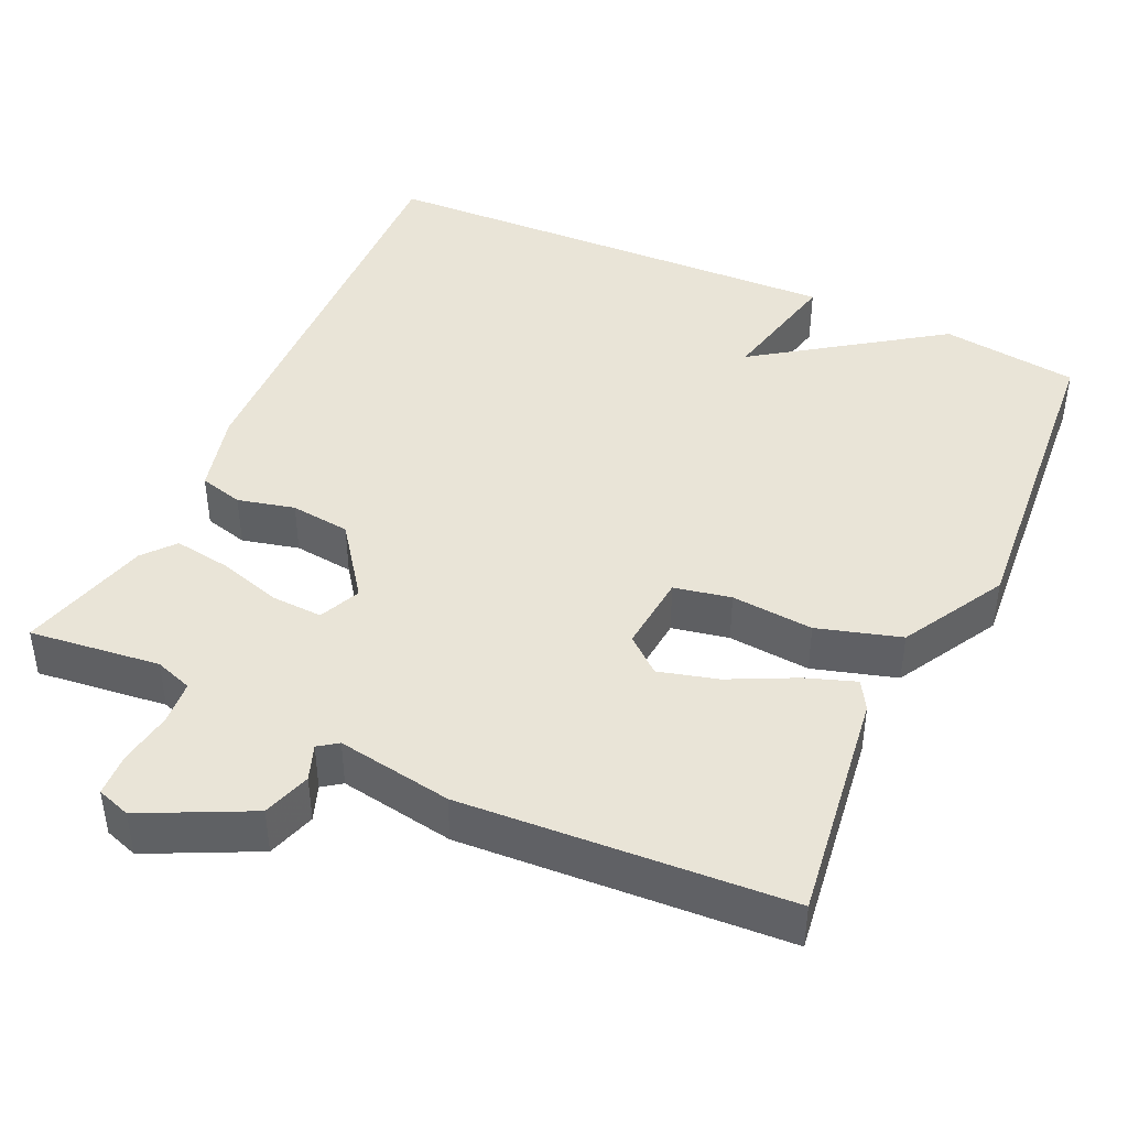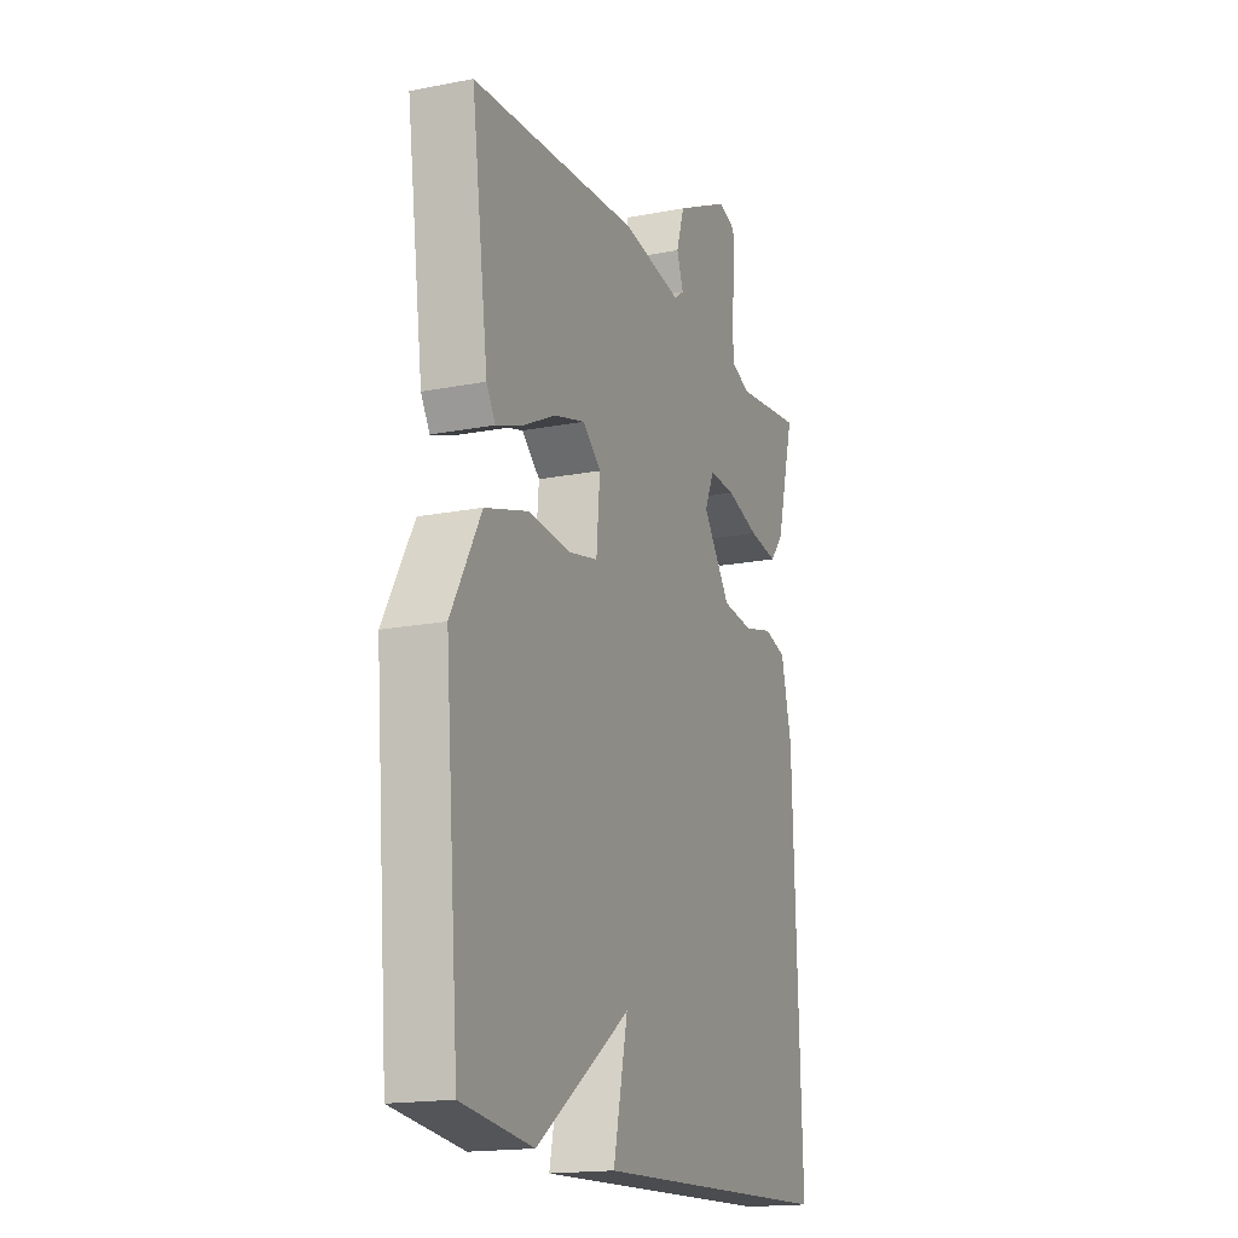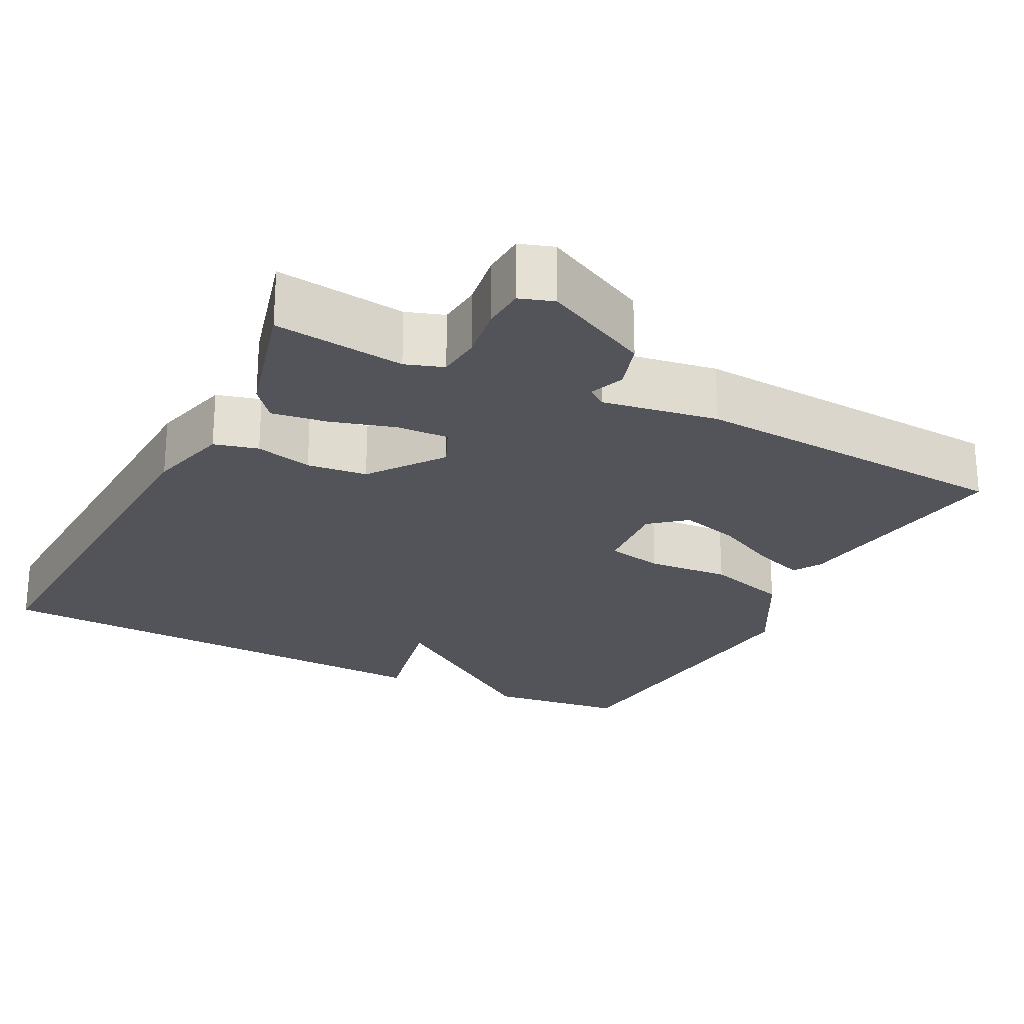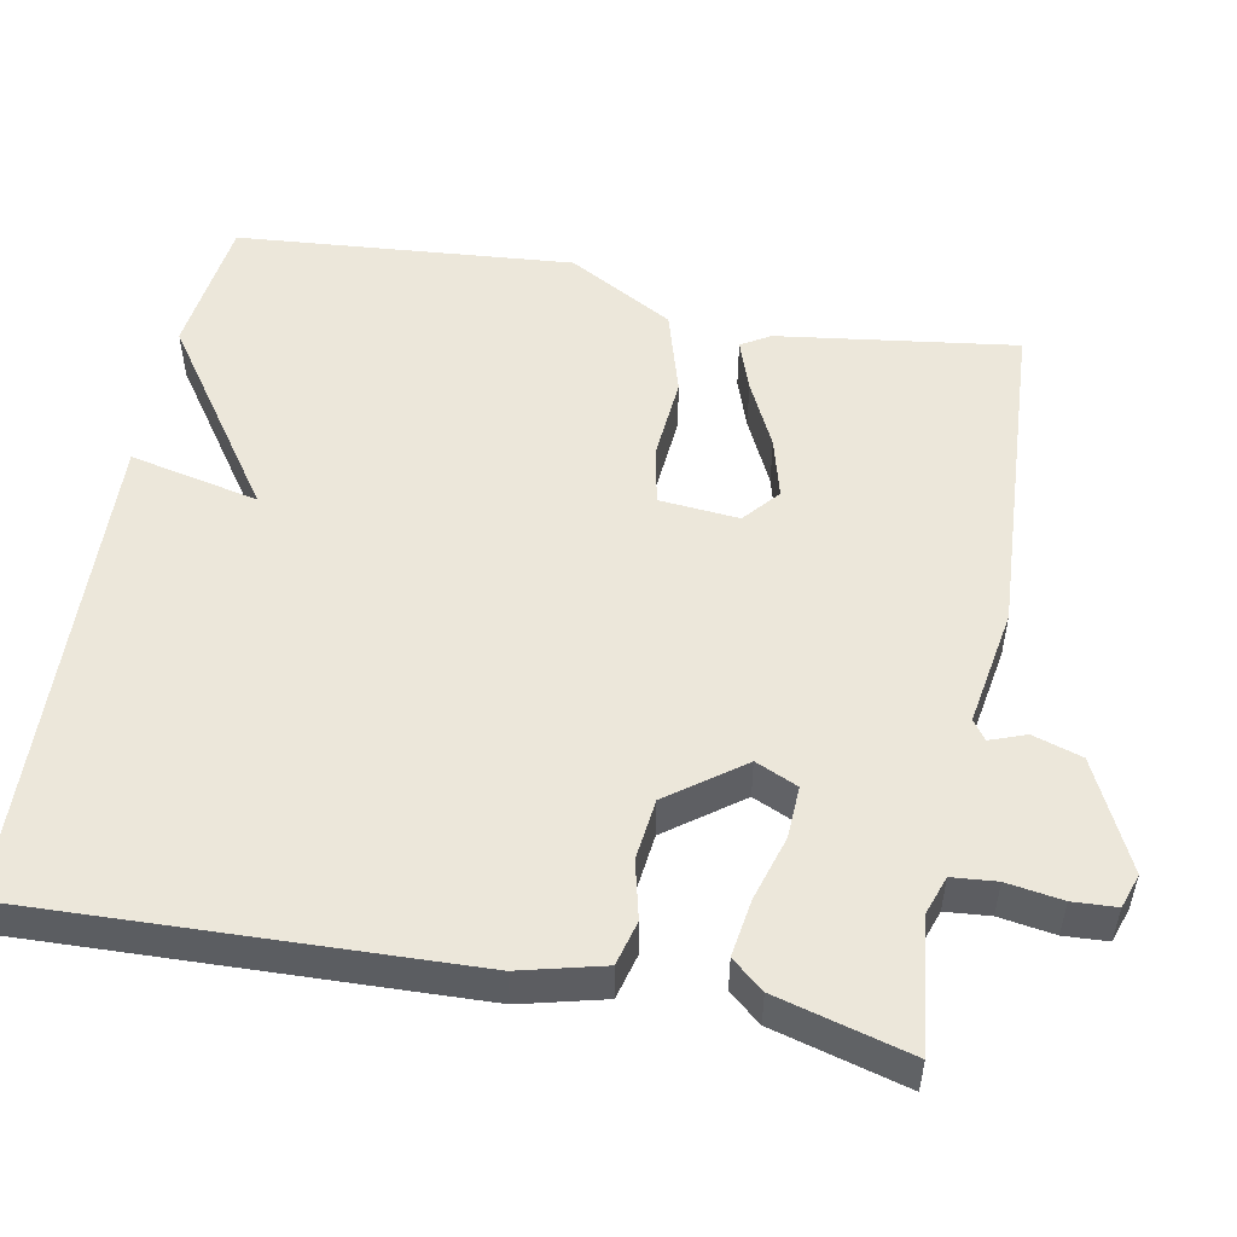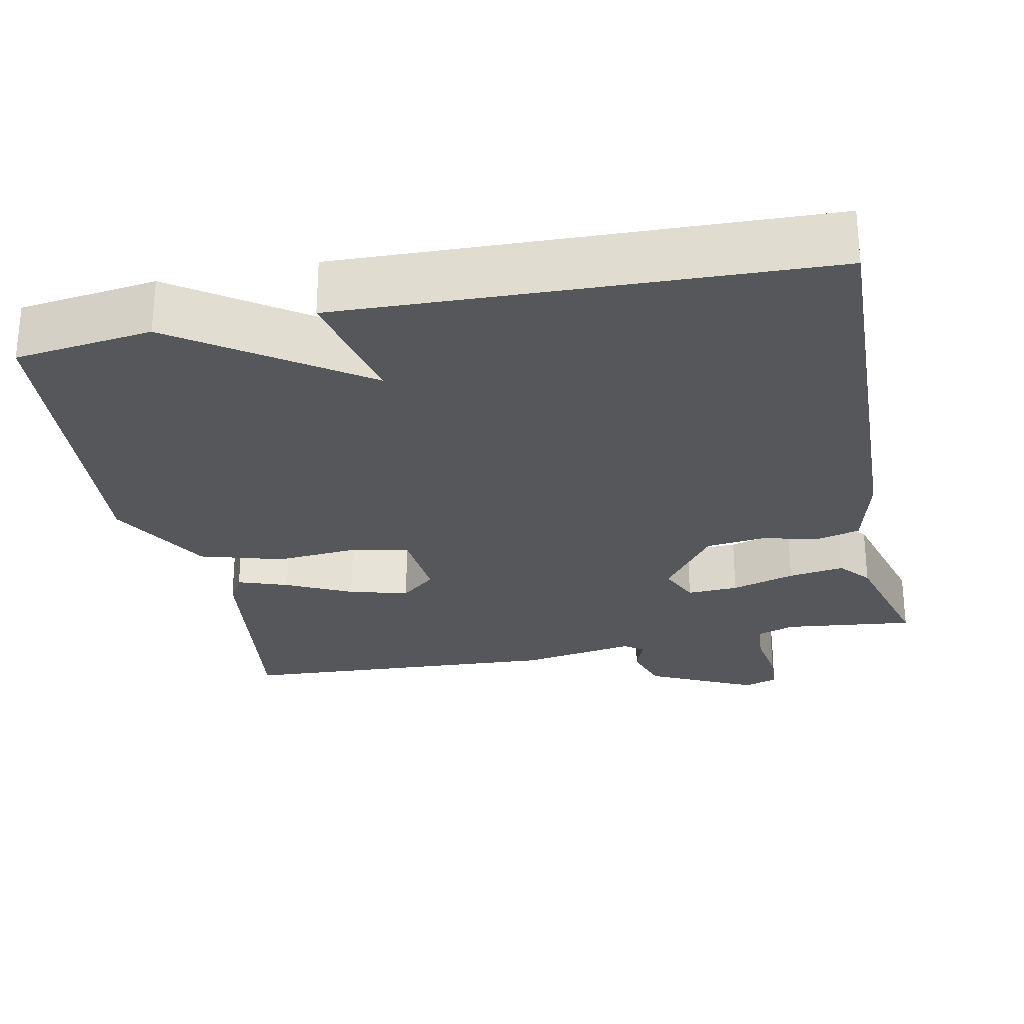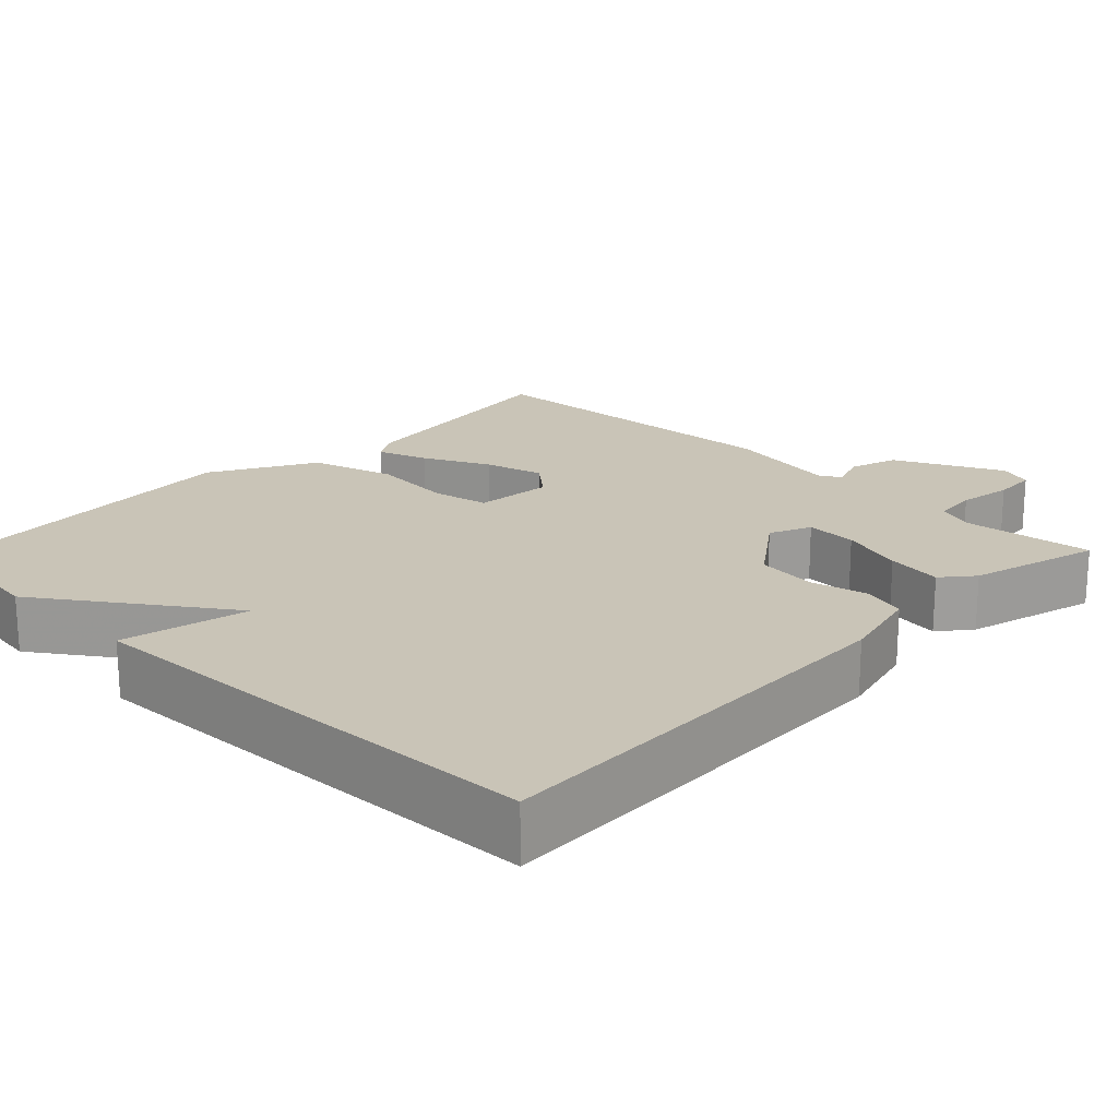
<metadata>
{"format":"obj","ext":"obj","renderer":"f3d","projection":"perspective","resolution":1024,"background":"white","views":[{"elev":43.2,"azim":24.8,"up":"+Y"},{"elev":-17.3,"azim":111.4,"up":"+Z"},{"elev":-23.8,"azim":-27.3,"up":"+Y"},{"elev":52.6,"azim":-79.2,"up":"+Y"},{"elev":-26.9,"azim":-168.2,"up":"+Y"},{"elev":20.0,"azim":-135.8,"up":"+Y"}]}
</metadata>
<code>
v -0.5 0.07 0.5
v -0.33 0.07 0.48
v -0.281 0.07 0.497
v -0.276 0.07 0.554
v -0.287 0.07 0.625
v -0.284 0.07 0.681
v -0.24 0.07 0.696
v -0.101 0.07 0.628
v -0.081 0.07 0.565
v -0.098 0.07 0.519
v -0.073 0.07 0.501
v 0.077 0.07 0.526
v 0.5 0.07 0.5
v 0.458 0.07 0.195
v 0.436 0.07 0.158
v 0.371 0.07 0.181
v 0.286 0.07 0.223
v 0.209 0.07 0.244
v 0.163 0.07 0.205
v 0.172 0.07 0.103
v 0.246 0.07 0.088
v 0.353 0.07 0.097
v 0.461 0.07 0.065
v 0.536 0.07 -0.07
v 0.5 0.07 -0.5
v 0.321 0.07 -0.523
v 0.085 0.07 -0.358
v 0.121 0.07 -0.523
v -0.5 0.07 -0.5
v -0.479 0.07 0.065
v -0.452 0.07 0.172
v -0.395 0.07 0.187
v -0.321 0.07 0.169
v -0.243 0.07 0.178
v -0.173 0.07 0.273
v -0.197 0.07 0.327
v -0.264 0.07 0.324
v -0.347 0.07 0.299
v -0.42 0.07 0.288
v -0.454 0.07 0.329
v -0.5 0 0.5
v -0.33 0 0.48
v -0.281 0 0.497
v -0.276 0 0.554
v -0.287 0 0.625
v -0.284 0 0.681
v -0.24 0 0.696
v -0.101 0 0.628
v -0.081 0 0.565
v -0.098 0 0.519
v -0.073 0 0.501
v 0.077 0 0.526
v 0.5 0 0.5
v 0.458 0 0.195
v 0.436 0 0.158
v 0.371 0 0.181
v 0.286 0 0.223
v 0.209 0 0.244
v 0.163 0 0.205
v 0.172 0 0.103
v 0.246 0 0.088
v 0.353 0 0.097
v 0.461 0 0.065
v 0.536 0 -0.07
v 0.5 0 -0.5
v 0.321 0 -0.523
v 0.085 0 -0.358
v 0.121 0 -0.523
v -0.5 0 -0.5
v -0.479 0 0.065
v -0.452 0 0.172
v -0.395 0 0.187
v -0.321 0 0.169
v -0.243 0 0.178
v -0.173 0 0.273
v -0.197 0 0.327
v -0.264 0 0.324
v -0.347 0 0.299
v -0.42 0 0.288
v -0.454 0 0.329
f 40 1 2
f 39 40 2
f 38 39 2
f 37 38 2
f 36 37 2 3
f 31 32 33
f 30 31 33
f 29 30 33
f 28 29 33
f 27 28 33
f 27 33 34
f 25 26 27
f 24 25 27
f 23 24 27
f 22 23 27
f 21 22 27
f 20 21 27 34
f 19 20 34 35
f 15 16 17
f 14 15 17
f 13 14 17
f 12 13 17
f 11 12 17
f 10 11 17 18
f 8 9 10
f 7 8 10
f 6 7 10
f 5 6 10
f 4 5 10
f 10 18 19
f 4 10 19
f 3 4 19
f 36 3 19
f 19 35 36
f 42 41 80
f 42 80 79
f 42 79 78
f 42 78 77
f 43 42 77 76
f 73 72 71
f 73 71 70
f 73 70 69
f 73 69 68
f 73 68 67
f 74 73 67
f 67 66 65
f 67 65 64
f 67 64 63
f 67 63 62
f 67 62 61
f 74 67 61 60
f 75 74 60 59
f 57 56 55
f 57 55 54
f 57 54 53
f 57 53 52
f 57 52 51
f 58 57 51 50
f 50 49 48
f 50 48 47
f 50 47 46
f 50 46 45
f 50 45 44
f 59 58 50
f 59 50 44
f 59 44 43
f 59 43 76
f 76 75 59
f 1 41 42 2
f 2 42 43 3
f 3 43 44 4
f 4 44 45 5
f 5 45 46 6
f 6 46 47 7
f 7 47 48 8
f 8 48 49 9
f 9 49 50 10
f 10 50 51 11
f 11 51 52 12
f 12 52 53 13
f 13 53 54 14
f 14 54 55 15
f 15 55 56 16
f 16 56 57 17
f 17 57 58 18
f 18 58 59 19
f 19 59 60 20
f 20 60 61 21
f 21 61 62 22
f 22 62 63 23
f 23 63 64 24
f 24 64 65 25
f 25 65 66 26
f 26 66 67 27
f 27 67 68 28
f 28 68 69 29
f 29 69 70 30
f 30 70 71 31
f 31 71 72 32
f 32 72 73 33
f 33 73 74 34
f 34 74 75 35
f 35 75 76 36
f 36 76 77 37
f 37 77 78 38
f 38 78 79 39
f 39 79 80 40
f 40 80 41 1

</code>
